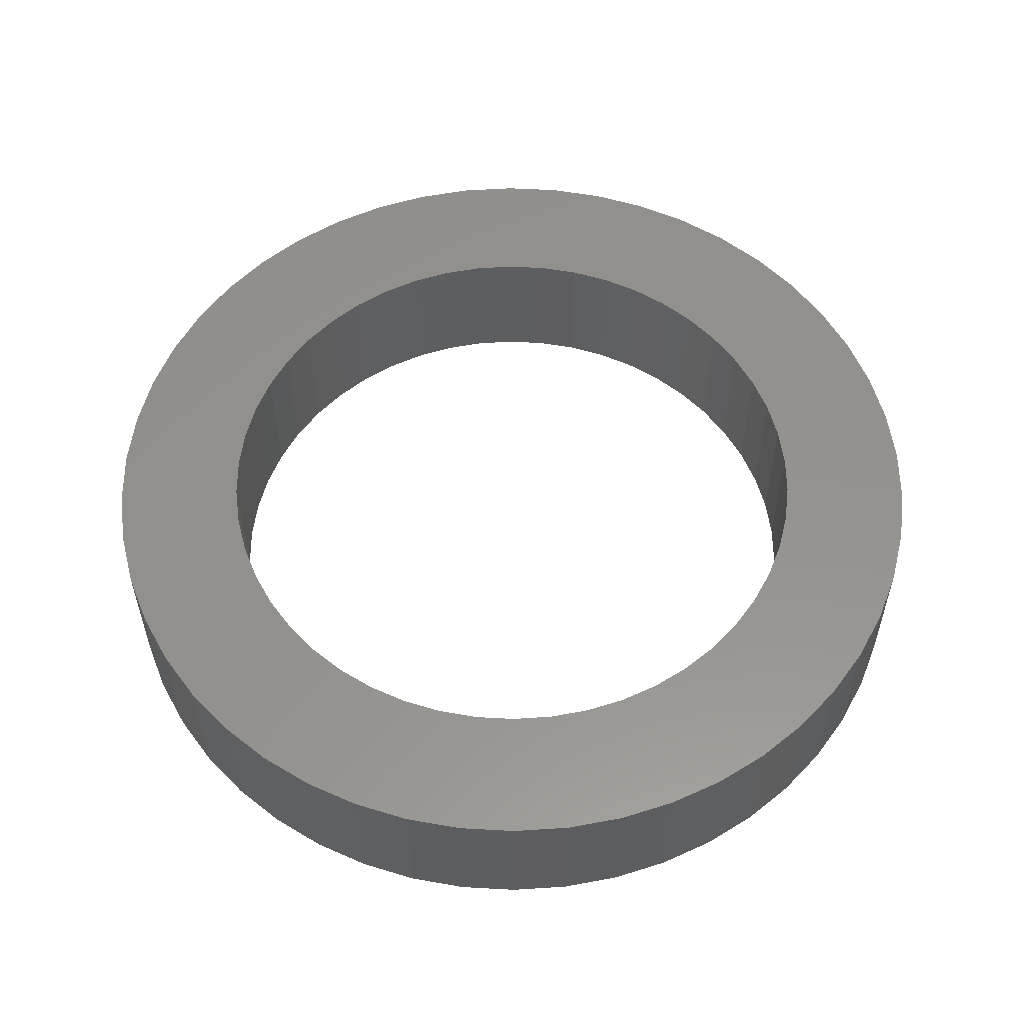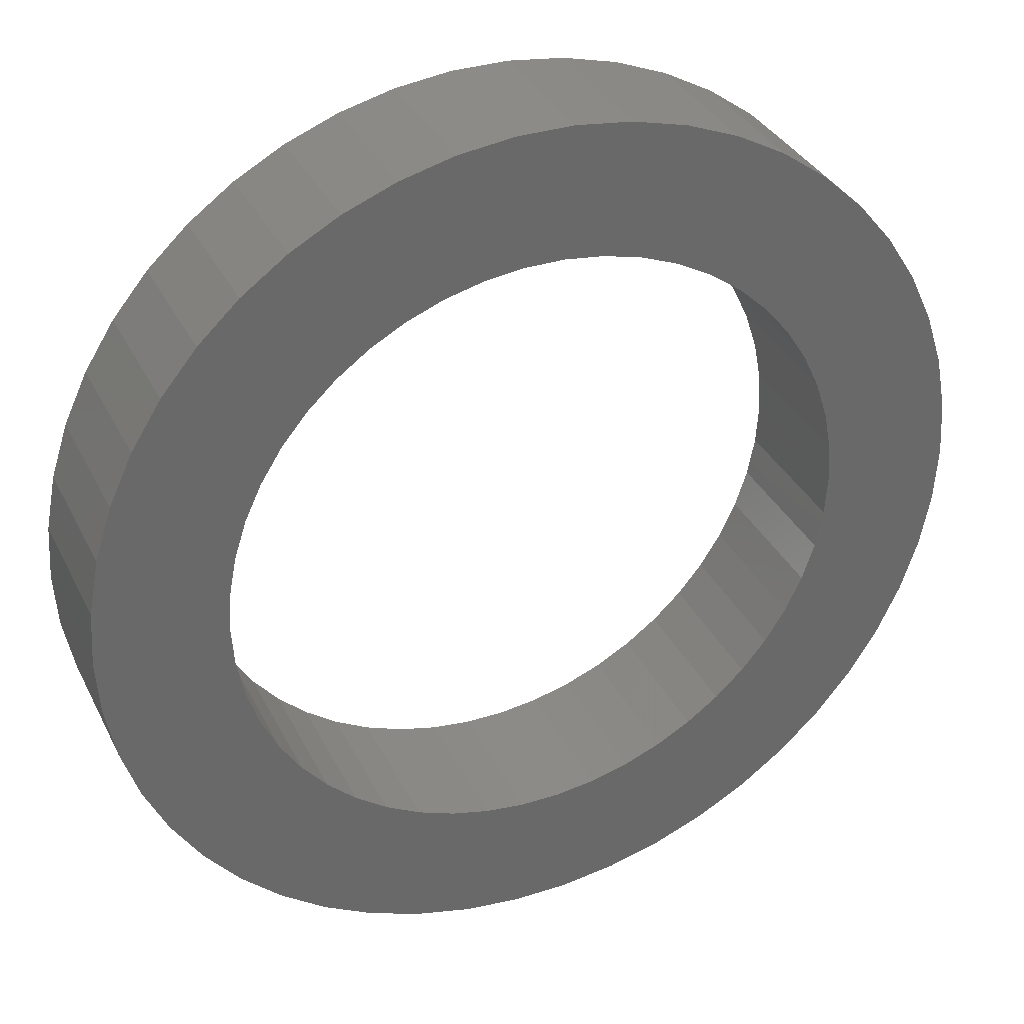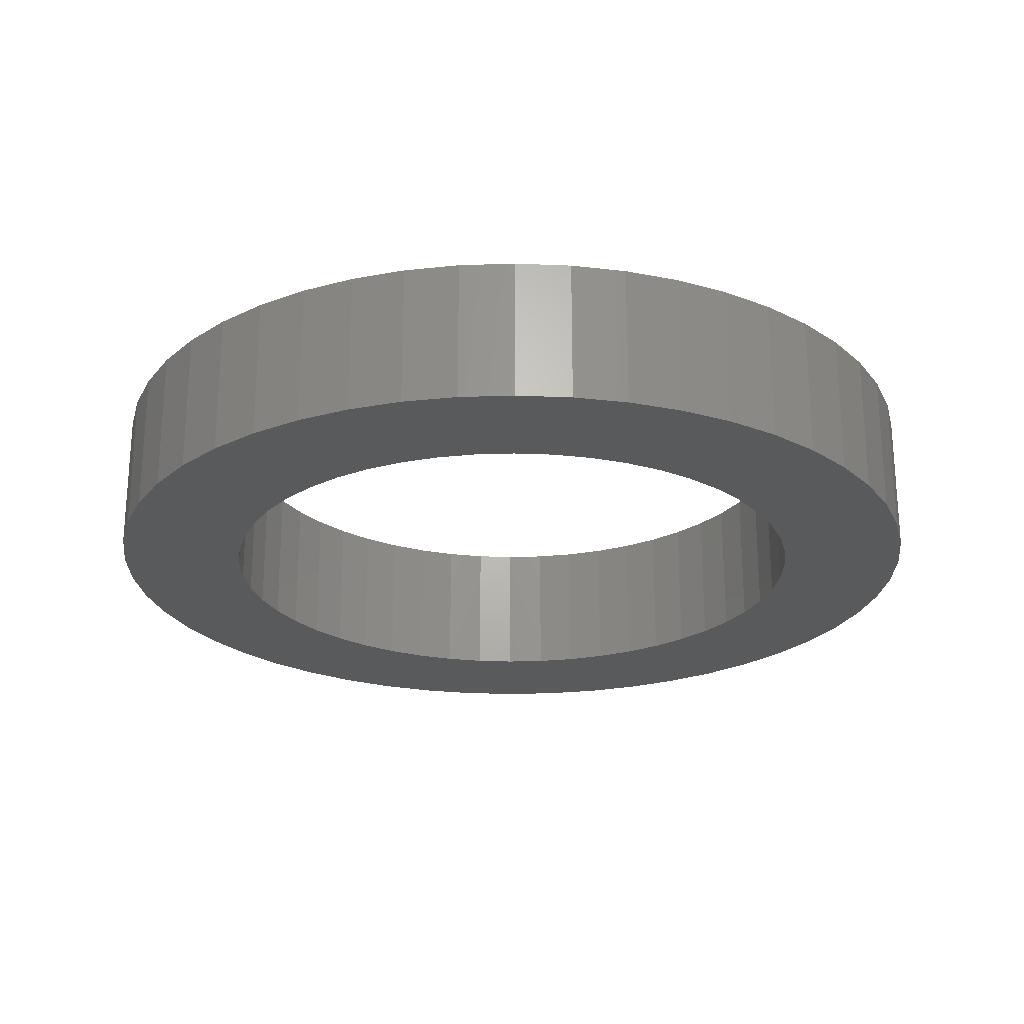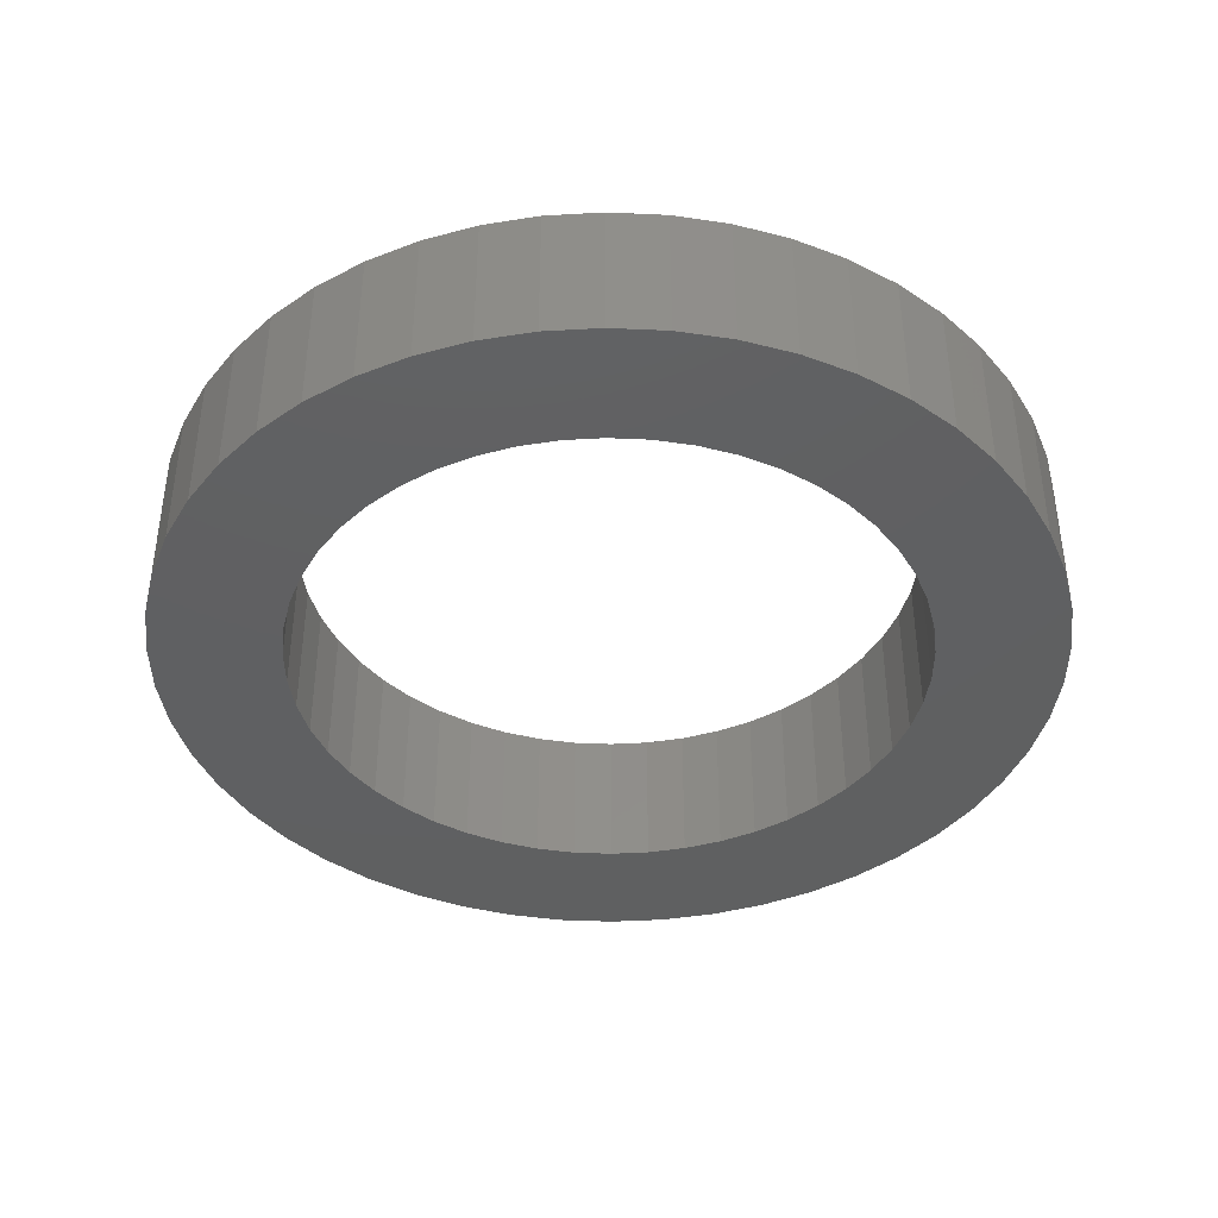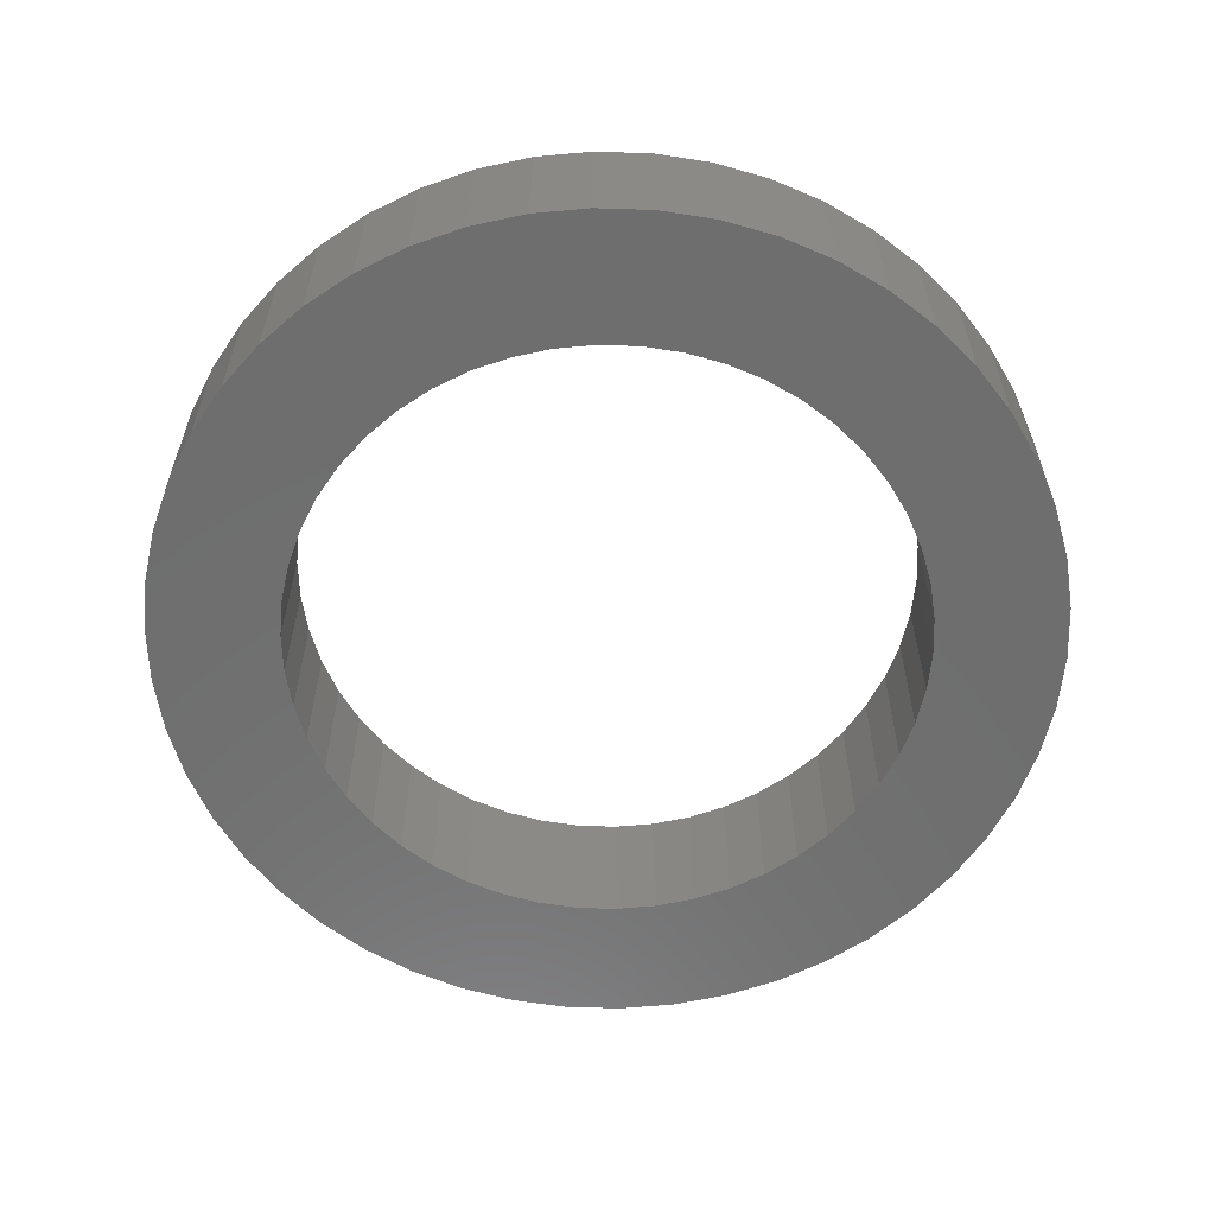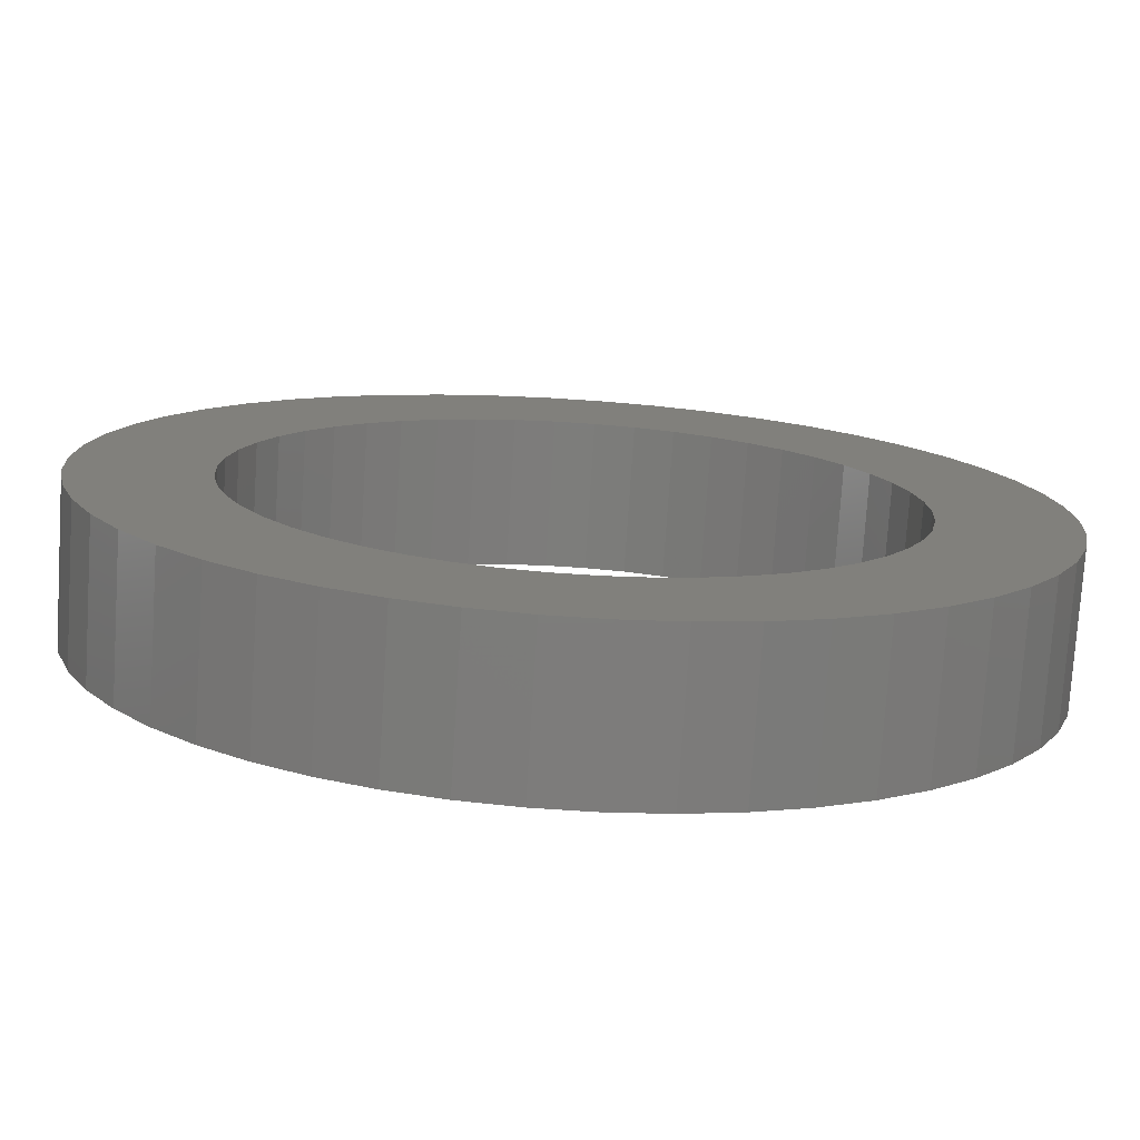
<metadata>
{"format":"stl","ext":"stl","renderer":"f3d","projection":"perspective","resolution":1024,"background":"white","views":[{"elev":55.9,"azim":-104.7,"up":"+Z"},{"elev":34.4,"azim":156.5,"up":"+Y"},{"elev":-23.8,"azim":-155.2,"up":"+Z"},{"elev":-40.6,"azim":-46.4,"up":"+Z"},{"elev":-60.2,"azim":-52.3,"up":"+Z"},{"elev":-76.3,"azim":176.3,"up":"+Y"}]}
</metadata>
<code>
# stl→obj: 200 verts, 400 faces
v 18.58 10.21 7
v 17.15 12.46 0
v 17.15 12.46 7
v 18.58 10.21 0
v 6.551 20.16 0
v 3.972 20.82 7
v 6.551 20.16 7
v 3.972 20.82 0
v 9.027 19.18 0
v 9.027 19.18 7
v -6.551 20.16 0
v -9.027 19.18 7
v -6.551 20.16 7
v -9.027 19.18 0
v -19.71 7.804 0
v -18.58 10.21 7
v -18.58 10.21 0
v -19.71 7.804 7
v 1.331 21.16 7
v 1.331 21.16 0
v 13.51 16.33 0
v 11.36 17.9 7
v 13.51 16.33 7
v 11.36 17.9 0
v -21.2 0 0
v -21.03 2.657 7
v -21.03 2.657 0
v -21.2 0 7
v -17.15 12.46 0
v -15.45 14.51 7
v -15.45 14.51 0
v -17.15 12.46 7
v -11.36 17.9 7
v -11.36 17.9 0
v -1.331 21.16 0
v -3.972 20.82 7
v -1.331 21.16 7
v -3.972 20.82 0
v 21.2 0 7
v 21.03 2.657 0
v 21.03 2.657 7
v 21.2 0 0
v 9.027 -19.18 0
v 11.36 -17.9 7
v 9.027 -19.18 7
v 11.36 -17.9 0
v 19.71 -7.804 7
v 20.53 -5.272 0
v 20.53 -5.272 7
v 19.71 -7.804 0
v 15.45 14.51 0
v 15.45 14.51 7
v 15 0 7
v 14.88 1.88 7
v 20.53 5.272 7
v 21.03 -2.657 7
v 14.53 3.73 7
v 19.71 7.804 7
v 14.88 -1.88 7
v 13.95 5.522 7
v 13.14 7.226 7
v 14.53 -3.73 7
v 12.14 8.817 7
v 13.95 -5.522 7
v 10.93 10.27 7
v 9.561 11.56 7
v 8.037 12.66 7
v 6.387 13.57 7
v 4.635 14.27 7
v 2.811 14.73 7
v 0.9419 14.97 7
v -0.9419 14.97 7
v -2.811 14.73 7
v -4.635 14.27 7
v -6.387 13.57 7
v -8.037 12.66 7
v -9.561 11.56 7
v -13.51 16.33 7
v -10.93 10.27 7
v -12.14 8.817 7
v -13.14 7.226 7
v -13.95 5.522 7
v 18.58 -10.21 7
v 13.14 -7.226 7
v 17.15 -12.46 7
v 12.14 -8.817 7
v 15.45 -14.51 7
v 10.93 -10.27 7
v 13.51 -16.33 7
v 9.561 -11.56 7
v 8.037 -12.66 7
v 6.387 -13.57 7
v 6.551 -20.16 7
v 4.635 -14.27 7
v 3.972 -20.82 7
v 2.811 -14.73 7
v 1.331 -21.16 7
v 0.9419 -14.97 7
v -0.9419 -14.97 7
v -1.331 -21.16 7
v -2.811 -14.73 7
v -3.972 -20.82 7
v -4.635 -14.27 7
v -6.551 -20.16 7
v -6.387 -13.57 7
v -9.027 -19.18 7
v -8.037 -12.66 7
v -11.36 -17.9 7
v -9.561 -11.56 7
v -13.51 -16.33 7
v -10.93 -10.27 7
v -15.45 -14.51 7
v -12.14 -8.817 7
v -17.15 -12.46 7
v -13.14 -7.226 7
v -18.58 -10.21 7
v -13.95 -5.522 7
v -19.71 -7.804 7
v -14.53 -3.73 7
v -20.53 -5.272 7
v -14.88 -1.88 7
v -21.03 -2.657 7
v -15 0 7
v -14.53 3.73 7
v -20.53 5.272 7
v -14.88 1.88 7
v -20.53 5.272 0
v -13.51 16.33 0
v 21.03 -2.657 0
v -21.03 -2.657 0
v 1.331 -21.16 0
v 3.972 -20.82 0
v 6.551 -20.16 0
v 19.71 7.804 0
v 20.53 5.272 0
v 13.51 -16.33 0
v 15.45 -14.51 0
v 18.58 -10.21 0
v 17.15 -12.46 0
v -6.551 -20.16 0
v -3.972 -20.82 0
v -1.331 -21.16 0
v -15.45 -14.51 0
v -17.15 -12.46 0
v -13.51 -16.33 0
v -11.36 -17.9 0
v -18.58 -10.21 0
v -19.71 -7.804 0
v -20.53 -5.272 0
v 15 0 0
v 14.88 -1.88 0
v 14.53 -3.73 0
v 14.88 1.88 0
v 13.95 -5.522 0
v 13.14 -7.226 0
v 14.53 3.73 0
v 12.14 -8.817 0
v 13.95 5.522 0
v 10.93 -10.27 0
v 9.561 -11.56 0
v 8.037 -12.66 0
v 6.387 -13.57 0
v 4.635 -14.27 0
v 2.811 -14.73 0
v 0.9419 -14.97 0
v -0.9419 -14.97 0
v -2.811 -14.73 0
v -4.635 -14.27 0
v -6.387 -13.57 0
v -9.027 -19.18 0
v -8.037 -12.66 0
v -9.561 -11.56 0
v -10.93 -10.27 0
v -12.14 -8.817 0
v -13.14 -7.226 0
v -13.95 -5.522 0
v 13.14 7.226 0
v 12.14 8.817 0
v 10.93 10.27 0
v 9.561 11.56 0
v 8.037 12.66 0
v 6.387 13.57 0
v 4.635 14.27 0
v 2.811 14.73 0
v 0.9419 14.97 0
v -0.9419 14.97 0
v -2.811 14.73 0
v -4.635 14.27 0
v -6.387 13.57 0
v -8.037 12.66 0
v -9.561 11.56 0
v -10.93 10.27 0
v -12.14 8.817 0
v -13.14 7.226 0
v -13.95 5.522 0
v -14.53 3.73 0
v -14.88 1.88 0
v -15 0 0
v -14.53 -3.73 0
v -14.88 -1.88 0
f 1 2 3
f 2 1 4
f 5 6 7
f 6 5 8
f 9 7 10
f 7 9 5
f 11 12 13
f 12 11 14
f 15 16 17
f 16 15 18
f 8 19 6
f 19 8 20
f 21 22 23
f 22 21 24
f 25 26 27
f 26 25 28
f 29 30 31
f 30 29 32
f 14 33 12
f 33 14 34
f 35 36 37
f 36 35 38
f 39 40 41
f 40 39 42
f 43 44 45
f 44 43 46
f 47 48 49
f 48 47 50
f 51 23 52
f 23 51 21
f 20 37 19
f 37 20 35
f 24 10 22
f 10 24 9
f 53 39 41
f 54 41 55
f 39 53 56
f 57 55 58
f 59 56 53
f 60 58 1
f 56 59 49
f 61 1 3
f 62 49 59
f 63 3 52
f 49 62 47
f 64 47 62
f 41 54 53
f 55 57 54
f 58 60 57
f 65 52 23
f 1 61 60
f 3 63 61
f 66 23 22
f 52 65 63
f 23 66 65
f 67 22 10
f 22 67 66
f 68 10 7
f 10 68 67
f 7 69 68
f 6 69 7
f 6 70 69
f 19 70 6
f 19 71 70
f 19 72 71
f 37 72 19
f 37 73 72
f 36 73 37
f 36 74 73
f 13 74 36
f 74 13 75
f 12 75 13
f 75 12 76
f 33 76 12
f 76 33 77
f 78 77 33
f 77 78 79
f 30 79 78
f 79 30 80
f 32 80 30
f 80 32 81
f 16 81 32
f 18 82 16
f 81 16 82
f 47 64 83
f 84 83 64
f 83 84 85
f 86 85 84
f 85 86 87
f 88 87 86
f 87 88 89
f 90 89 88
f 89 90 44
f 91 44 90
f 44 91 45
f 92 45 91
f 45 92 93
f 94 93 92
f 94 95 93
f 96 95 94
f 96 97 95
f 98 97 96
f 99 97 98
f 99 100 97
f 101 100 99
f 101 102 100
f 103 102 101
f 104 103 105
f 103 104 102
f 106 105 107
f 105 106 104
f 108 107 109
f 110 109 111
f 107 108 106
f 112 111 113
f 114 113 115
f 109 110 108
f 116 115 117
f 118 117 119
f 120 119 121
f 111 112 110
f 122 121 123
f 82 18 124
f 125 124 18
f 113 114 112
f 124 125 126
f 115 116 114
f 26 126 125
f 117 118 116
f 126 26 123
f 119 120 118
f 28 123 26
f 121 122 120
f 123 28 122
f 127 18 15
f 18 127 125
f 27 125 127
f 125 27 26
f 17 32 29
f 32 17 16
f 38 13 36
f 13 38 11
f 34 78 33
f 78 34 128
f 128 30 78
f 30 128 31
f 56 42 39
f 42 56 129
f 130 28 25
f 28 130 122
f 131 95 97
f 95 131 132
f 133 45 93
f 45 133 43
f 58 4 1
f 4 58 134
f 55 134 58
f 134 55 135
f 41 135 55
f 135 41 40
f 3 51 52
f 51 3 2
f 49 129 56
f 129 49 48
f 136 87 89
f 87 136 137
f 85 138 83
f 138 85 139
f 83 50 47
f 50 83 138
f 140 102 104
f 102 140 141
f 141 100 102
f 100 141 142
f 143 114 144
f 114 143 112
f 132 93 95
f 93 132 133
f 145 108 110
f 108 145 146
f 142 97 100
f 97 142 131
f 144 116 147
f 116 144 114
f 148 120 149
f 120 148 118
f 150 42 129
f 151 129 48
f 42 150 40
f 152 48 50
f 153 40 150
f 154 50 138
f 40 153 135
f 155 138 139
f 156 135 153
f 157 139 137
f 135 156 134
f 158 134 156
f 129 151 150
f 48 152 151
f 50 154 152
f 159 137 136
f 138 155 154
f 139 157 155
f 160 136 46
f 137 159 157
f 136 160 159
f 161 46 43
f 46 161 160
f 162 43 133
f 43 162 161
f 133 163 162
f 132 163 133
f 132 164 163
f 131 164 132
f 131 165 164
f 131 166 165
f 142 166 131
f 142 167 166
f 141 167 142
f 141 168 167
f 140 168 141
f 168 140 169
f 170 169 140
f 169 170 171
f 146 171 170
f 171 146 172
f 145 172 146
f 172 145 173
f 143 173 145
f 173 143 174
f 144 174 143
f 174 144 175
f 147 175 144
f 148 176 147
f 175 147 176
f 134 158 4
f 177 4 158
f 4 177 2
f 178 2 177
f 2 178 51
f 179 51 178
f 51 179 21
f 180 21 179
f 21 180 24
f 181 24 180
f 24 181 9
f 182 9 181
f 9 182 5
f 183 5 182
f 183 8 5
f 184 8 183
f 184 20 8
f 185 20 184
f 186 20 185
f 186 35 20
f 187 35 186
f 187 38 35
f 188 38 187
f 11 188 189
f 188 11 38
f 14 189 190
f 189 14 11
f 34 190 191
f 128 191 192
f 190 34 14
f 31 192 193
f 29 193 194
f 191 128 34
f 17 194 195
f 15 195 196
f 127 196 197
f 192 31 128
f 27 197 198
f 176 148 199
f 149 199 148
f 193 29 31
f 199 149 200
f 194 17 29
f 130 200 149
f 195 15 17
f 200 130 198
f 196 127 15
f 25 198 130
f 197 27 127
f 198 25 27
f 149 122 130
f 122 149 120
f 147 118 148
f 118 147 116
f 87 139 85
f 139 87 137
f 46 89 44
f 89 46 136
f 146 106 108
f 106 146 170
f 143 110 112
f 110 143 145
f 170 104 106
f 104 170 140
f 150 54 153
f 54 150 53
f 123 197 126
f 197 123 198
f 186 71 72
f 71 186 185
f 165 99 98
f 99 165 166
f 180 65 66
f 65 180 179
f 192 77 79
f 77 192 191
f 189 74 75
f 74 189 188
f 158 61 177
f 61 158 60
f 177 63 178
f 63 177 61
f 183 68 69
f 68 183 182
f 182 67 68
f 67 182 181
f 82 194 81
f 194 82 195
f 81 193 80
f 193 81 194
f 124 195 82
f 195 124 196
f 191 76 77
f 76 191 190
f 188 73 74
f 73 188 187
f 164 98 96
f 98 164 165
f 156 60 158
f 60 156 57
f 153 57 156
f 57 153 54
f 178 65 179
f 65 178 63
f 184 69 70
f 69 184 183
f 185 70 71
f 70 185 184
f 181 66 67
f 66 181 180
f 80 192 79
f 192 80 193
f 126 196 124
f 196 126 197
f 190 75 76
f 75 190 189
f 187 72 73
f 72 187 186
f 159 86 157
f 86 159 88
f 152 59 151
f 59 152 62
f 113 175 115
f 175 113 174
f 115 176 117
f 176 115 175
f 162 94 92
f 94 162 163
f 159 90 88
f 90 159 160
f 154 62 152
f 62 154 64
f 155 64 154
f 64 155 84
f 157 84 155
f 84 157 86
f 151 53 150
f 53 151 59
f 168 105 103
f 105 168 169
f 111 174 113
f 174 111 173
f 117 199 119
f 199 117 176
f 121 198 123
f 198 121 200
f 163 96 94
f 96 163 164
f 161 92 91
f 92 161 162
f 160 91 90
f 91 160 161
f 171 109 107
f 109 171 172
f 167 103 101
f 103 167 168
f 172 111 109
f 111 172 173
f 119 200 121
f 200 119 199
f 169 107 105
f 107 169 171
f 166 101 99
f 101 166 167

</code>
